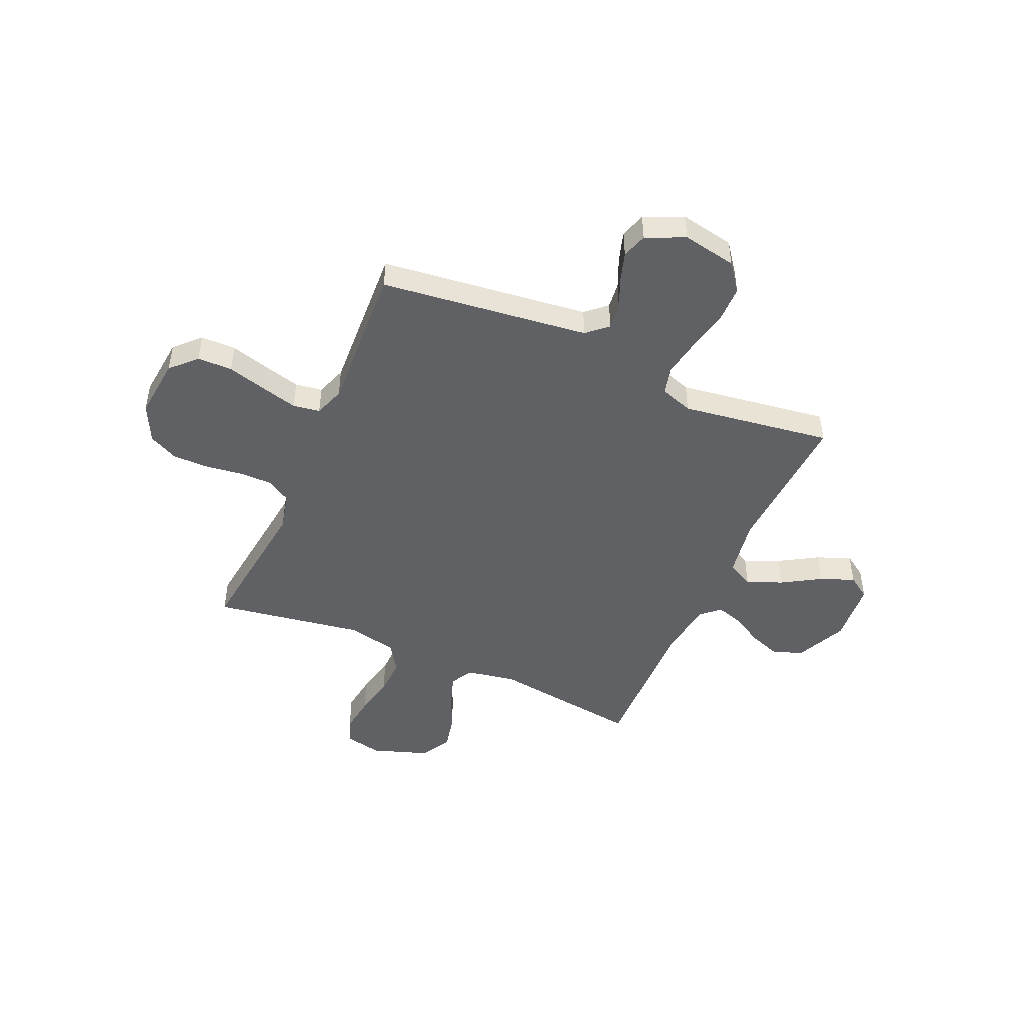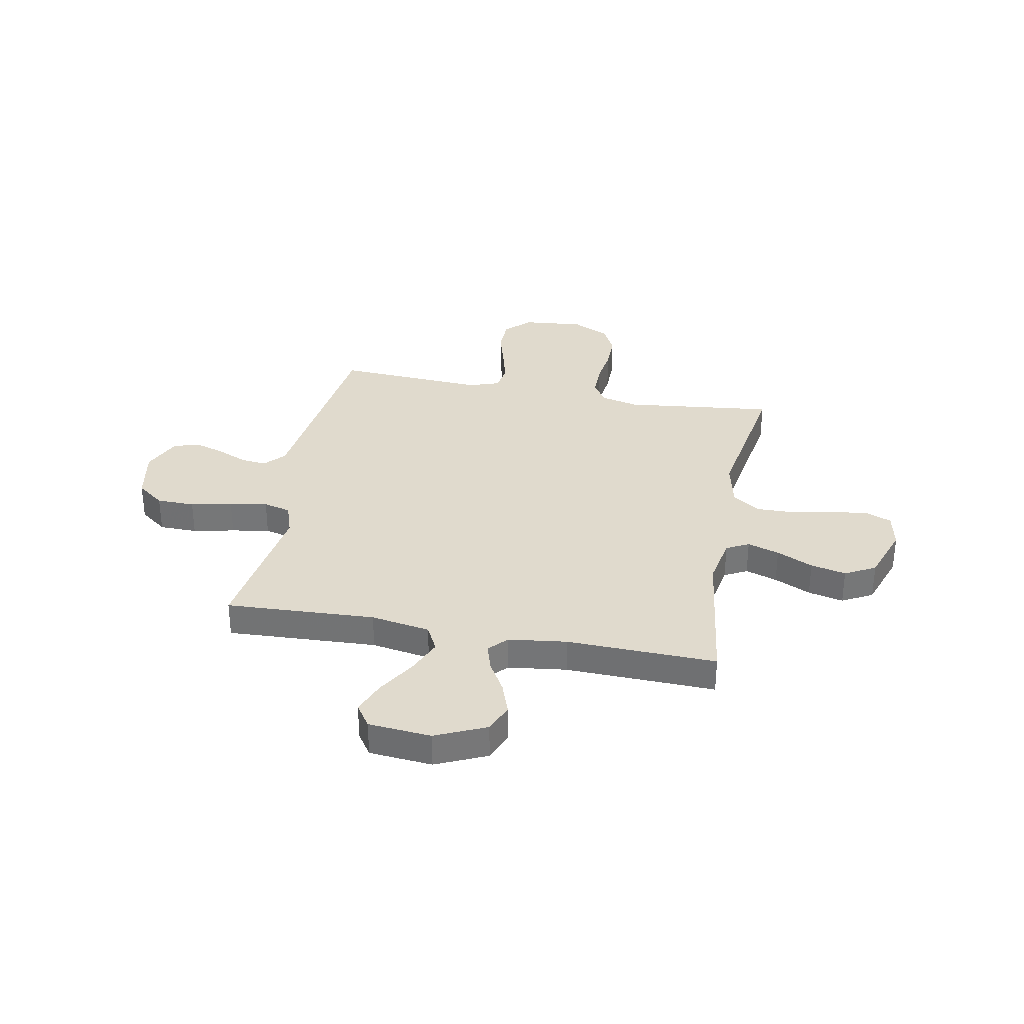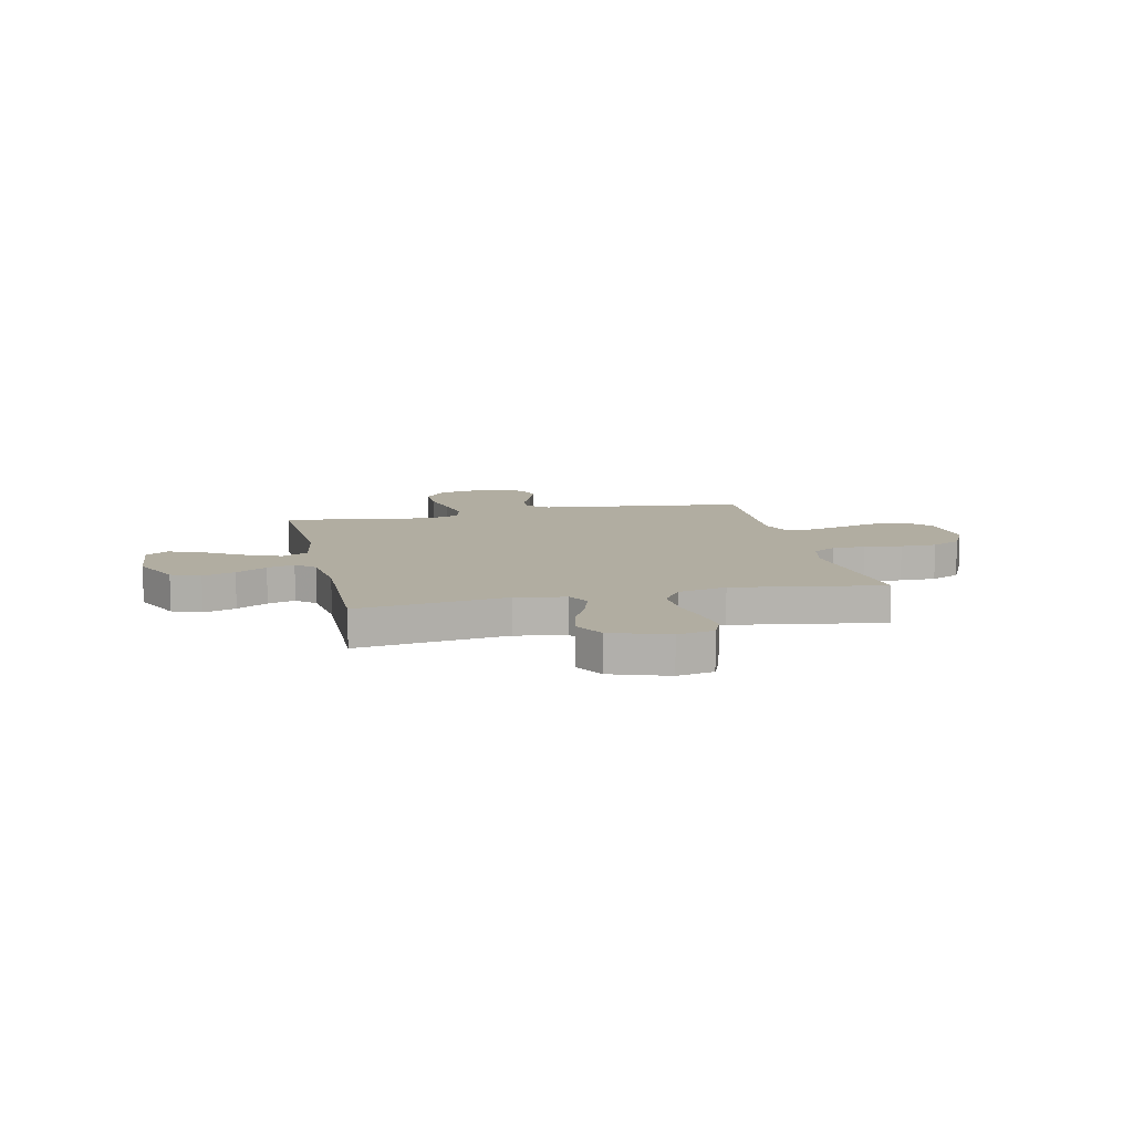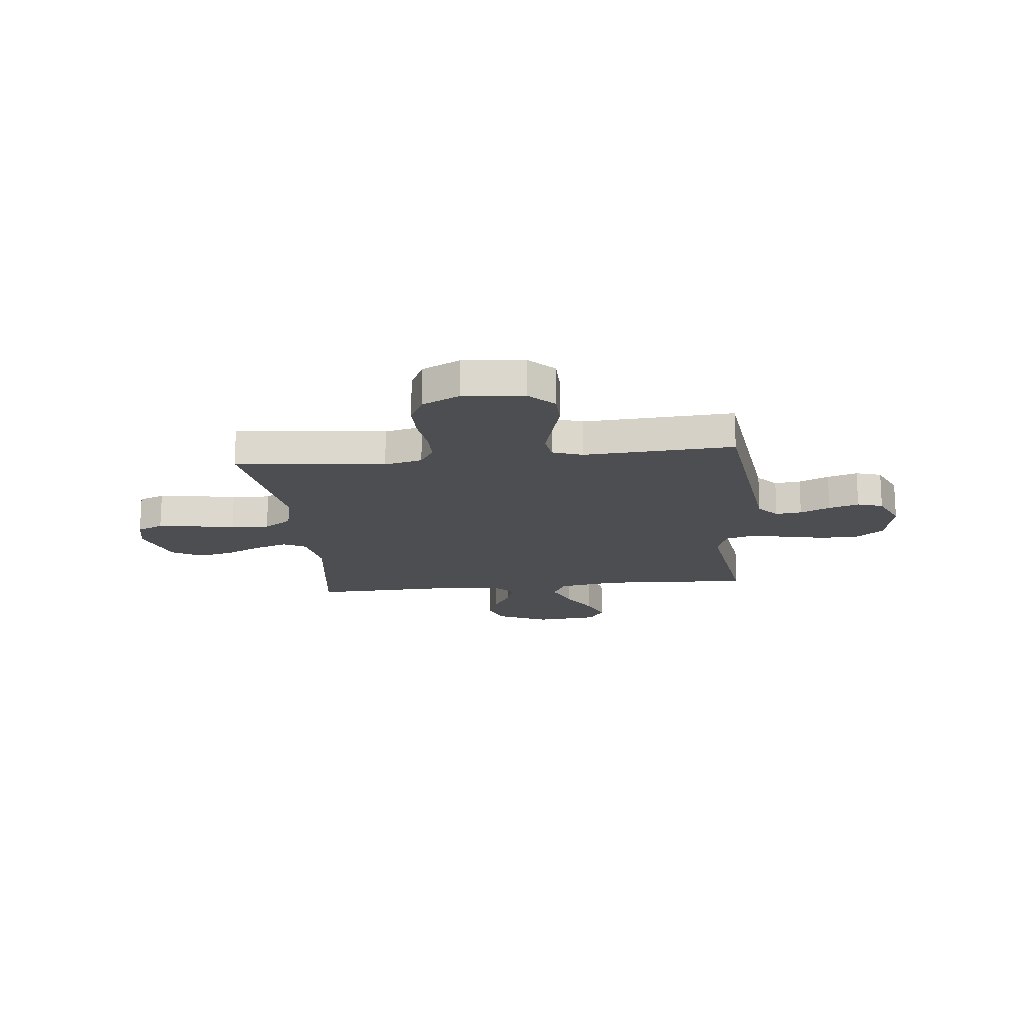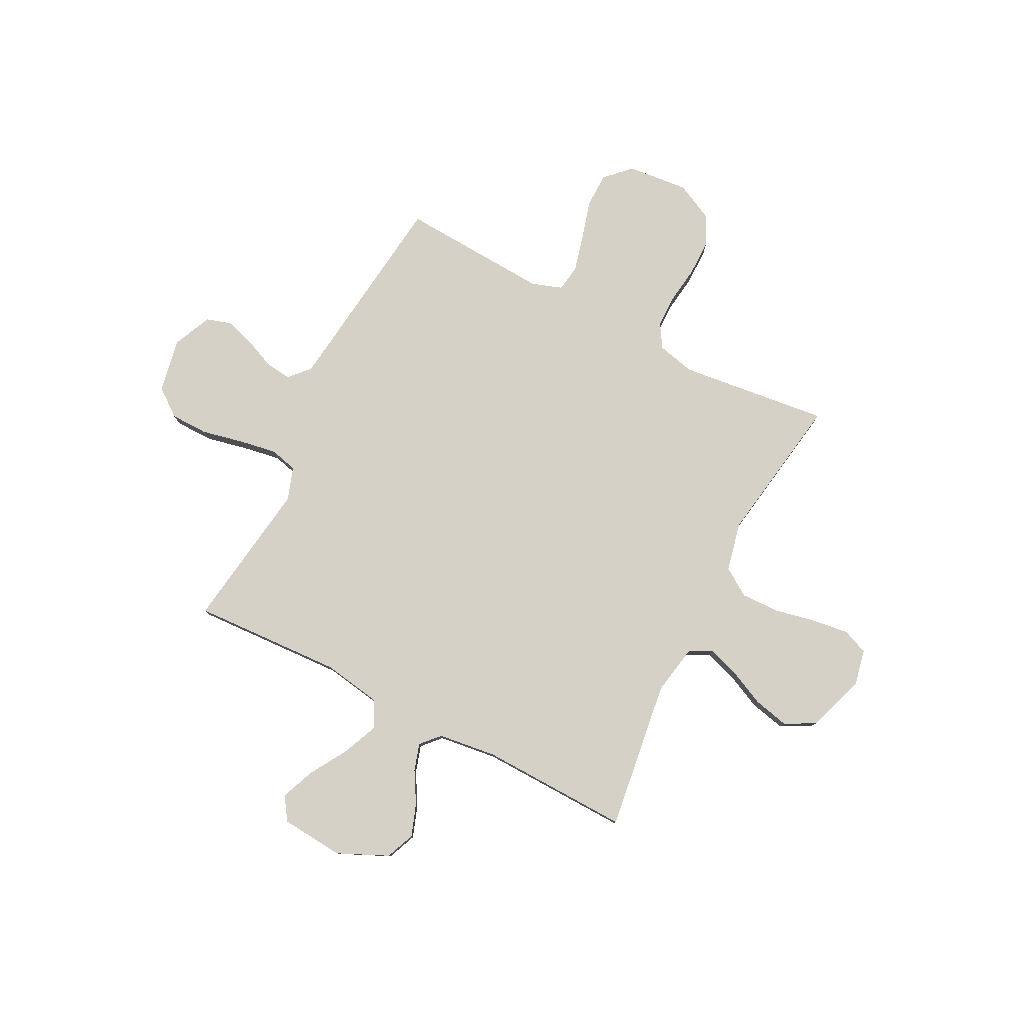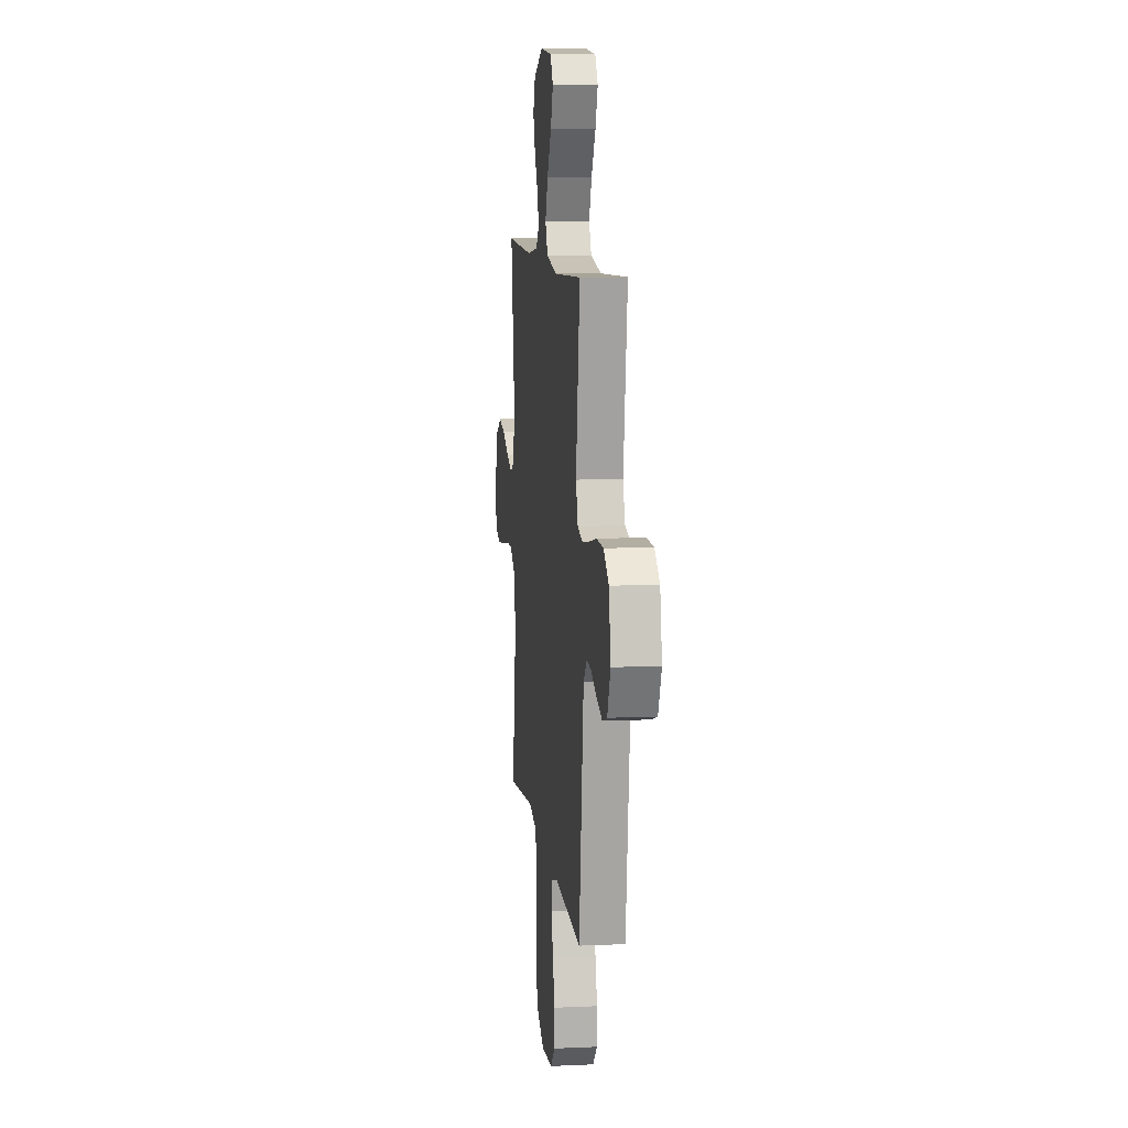
<metadata>
{"format":"obj","ext":"obj","renderer":"f3d","projection":"perspective","resolution":1024,"background":"white","views":[{"elev":-47.0,"azim":-113.8,"up":"+Y"},{"elev":33.1,"azim":10.9,"up":"+Y"},{"elev":10.3,"azim":77.3,"up":"+Y"},{"elev":-17.2,"azim":-174.0,"up":"+Y"},{"elev":79.7,"azim":27.1,"up":"+Y"},{"elev":9.9,"azim":-96.7,"up":"+Z"}]}
</metadata>
<code>
v -0.5 0.07 0.5
v -0.2 0.07 0.485
v -0.081 0.07 0.505
v -0.054 0.07 0.558
v -0.084 0.07 0.629
v -0.13 0.07 0.705
v -0.157 0.07 0.773
v -0.126 0.07 0.819
v 0 0.07 0.83
v 0.101 0.07 0.784
v 0.125 0.07 0.726
v 0.102 0.07 0.661
v 0.066 0.07 0.599
v 0.049 0.07 0.544
v 0.083 0.07 0.507
v 0.2 0.07 0.492
v 0.5 0.07 0.5
v 0.459 0.07 0.2
v 0.477 0.07 0.1
v 0.522 0.07 0.076
v 0.586 0.07 0.097
v 0.659 0.07 0.131
v 0.73 0.07 0.147
v 0.791 0.07 0.114
v 0.83 0.07 0
v 0.815 0.07 -0.073
v 0.763 0.07 -0.094
v 0.689 0.07 -0.084
v 0.607 0.07 -0.067
v 0.53 0.07 -0.065
v 0.474 0.07 -0.102
v 0.452 0.07 -0.2
v 0.5 0.07 -0.5
v 0.2 0.07 -0.465
v 0.124 0.07 -0.483
v 0.095 0.07 -0.53
v 0.095 0.07 -0.596
v 0.105 0.07 -0.671
v 0.105 0.07 -0.743
v 0.076 0.07 -0.802
v 0 0.07 -0.839
v -0.122 0.07 -0.827
v -0.171 0.07 -0.779
v -0.172 0.07 -0.709
v -0.15 0.07 -0.631
v -0.131 0.07 -0.558
v -0.139 0.07 -0.504
v -0.2 0.07 -0.483
v -0.5 0.07 -0.5
v -0.536 0.07 -0.2
v -0.55 0.07 -0.084
v -0.587 0.07 -0.043
v -0.639 0.07 -0.049
v -0.699 0.07 -0.075
v -0.759 0.07 -0.094
v -0.81 0.07 -0.078
v -0.845 0.07 0
v -0.824 0.07 0.108
v -0.769 0.07 0.15
v -0.693 0.07 0.151
v -0.61 0.07 0.133
v -0.534 0.07 0.12
v -0.479 0.07 0.134
v -0.457 0.07 0.2
v -0.5 0 0.5
v -0.2 0 0.485
v -0.081 0 0.505
v -0.054 0 0.558
v -0.084 0 0.629
v -0.13 0 0.705
v -0.157 0 0.773
v -0.126 0 0.819
v 0 0 0.83
v 0.101 0 0.784
v 0.125 0 0.726
v 0.102 0 0.661
v 0.066 0 0.599
v 0.049 0 0.544
v 0.083 0 0.507
v 0.2 0 0.492
v 0.5 0 0.5
v 0.459 0 0.2
v 0.477 0 0.1
v 0.522 0 0.076
v 0.586 0 0.097
v 0.659 0 0.131
v 0.73 0 0.147
v 0.791 0 0.114
v 0.83 0 0
v 0.815 0 -0.073
v 0.763 0 -0.094
v 0.689 0 -0.084
v 0.607 0 -0.067
v 0.53 0 -0.065
v 0.474 0 -0.102
v 0.452 0 -0.2
v 0.5 0 -0.5
v 0.2 0 -0.465
v 0.124 0 -0.483
v 0.095 0 -0.53
v 0.095 0 -0.596
v 0.105 0 -0.671
v 0.105 0 -0.743
v 0.076 0 -0.802
v 0 0 -0.839
v -0.122 0 -0.827
v -0.171 0 -0.779
v -0.172 0 -0.709
v -0.15 0 -0.631
v -0.131 0 -0.558
v -0.139 0 -0.504
v -0.2 0 -0.483
v -0.5 0 -0.5
v -0.536 0 -0.2
v -0.55 0 -0.084
v -0.587 0 -0.043
v -0.639 0 -0.049
v -0.699 0 -0.075
v -0.759 0 -0.094
v -0.81 0 -0.078
v -0.845 0 0
v -0.824 0 0.108
v -0.769 0 0.15
v -0.693 0 0.151
v -0.61 0 0.133
v -0.534 0 0.12
v -0.479 0 0.134
v -0.457 0 0.2
f 59 60 61
f 58 59 61
f 57 58 61
f 56 57 61
f 55 56 61
f 54 55 61
f 53 54 61
f 52 53 61 62
f 51 52 62 63
f 48 49 50
f 51 63 64
f 50 51 64
f 48 50 64
f 47 48 64
f 43 44 45
f 42 43 45
f 41 42 45
f 40 41 45
f 39 40 45
f 38 39 45
f 37 38 45
f 36 37 45 46
f 35 36 46 47
f 32 33 34
f 64 1 2
f 47 64 2
f 35 47 2
f 34 35 2
f 32 34 2
f 31 32 2
f 27 28 29
f 26 27 29
f 25 26 29
f 24 25 29
f 23 24 29
f 22 23 29
f 21 22 29
f 20 21 29 30
f 16 17 18
f 15 16 18 19
f 11 12 13
f 10 11 13
f 9 10 13
f 8 9 13
f 7 8 13
f 6 7 13
f 5 6 13
f 4 5 13 14
f 3 4 14 15
f 3 15 19
f 2 3 19
f 31 2 19
f 19 20 30 31
f 125 124 123
f 125 123 122
f 125 122 121
f 125 121 120
f 125 120 119
f 125 119 118
f 125 118 117
f 126 125 117 116
f 127 126 116 115
f 114 113 112
f 128 127 115
f 128 115 114
f 128 114 112
f 128 112 111
f 109 108 107
f 109 107 106
f 109 106 105
f 109 105 104
f 109 104 103
f 109 103 102
f 109 102 101
f 110 109 101 100
f 111 110 100 99
f 98 97 96
f 66 65 128
f 66 128 111
f 66 111 99
f 66 99 98
f 66 98 96
f 66 96 95
f 93 92 91
f 93 91 90
f 93 90 89
f 93 89 88
f 93 88 87
f 93 87 86
f 93 86 85
f 94 93 85 84
f 82 81 80
f 83 82 80 79
f 77 76 75
f 77 75 74
f 77 74 73
f 77 73 72
f 77 72 71
f 77 71 70
f 77 70 69
f 78 77 69 68
f 79 78 68 67
f 83 79 67
f 83 67 66
f 83 66 95
f 95 94 84 83
f 1 65 66 2
f 2 66 67 3
f 3 67 68 4
f 4 68 69 5
f 5 69 70 6
f 6 70 71 7
f 7 71 72 8
f 8 72 73 9
f 9 73 74 10
f 10 74 75 11
f 11 75 76 12
f 12 76 77 13
f 13 77 78 14
f 14 78 79 15
f 15 79 80 16
f 16 80 81 17
f 17 81 82 18
f 18 82 83 19
f 19 83 84 20
f 20 84 85 21
f 21 85 86 22
f 22 86 87 23
f 23 87 88 24
f 24 88 89 25
f 25 89 90 26
f 26 90 91 27
f 27 91 92 28
f 28 92 93 29
f 29 93 94 30
f 30 94 95 31
f 31 95 96 32
f 32 96 97 33
f 33 97 98 34
f 34 98 99 35
f 35 99 100 36
f 36 100 101 37
f 37 101 102 38
f 38 102 103 39
f 39 103 104 40
f 40 104 105 41
f 41 105 106 42
f 42 106 107 43
f 43 107 108 44
f 44 108 109 45
f 45 109 110 46
f 46 110 111 47
f 47 111 112 48
f 48 112 113 49
f 49 113 114 50
f 50 114 115 51
f 51 115 116 52
f 52 116 117 53
f 53 117 118 54
f 54 118 119 55
f 55 119 120 56
f 56 120 121 57
f 57 121 122 58
f 58 122 123 59
f 59 123 124 60
f 60 124 125 61
f 61 125 126 62
f 62 126 127 63
f 63 127 128 64
f 64 128 65 1

</code>
